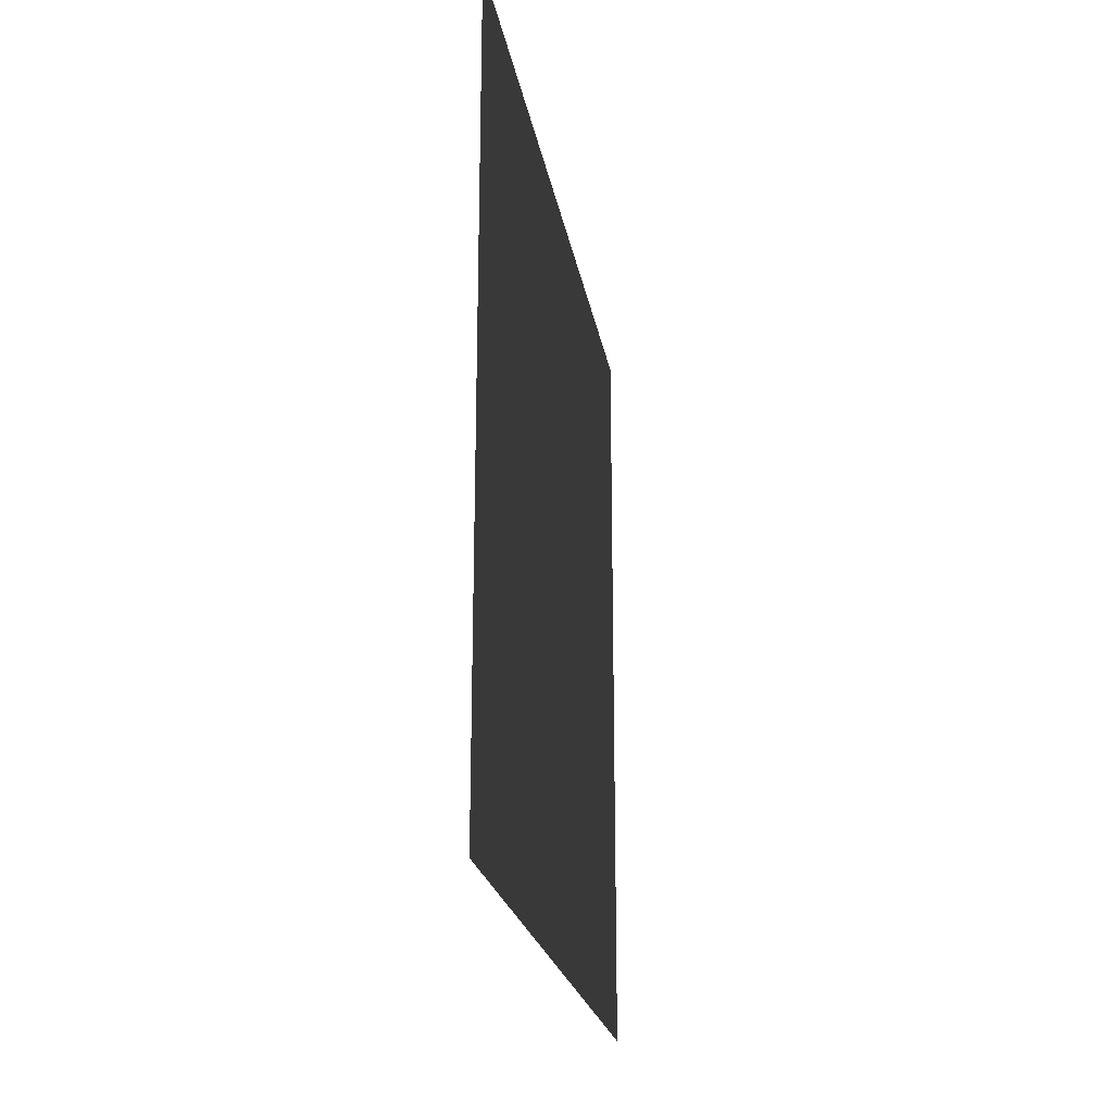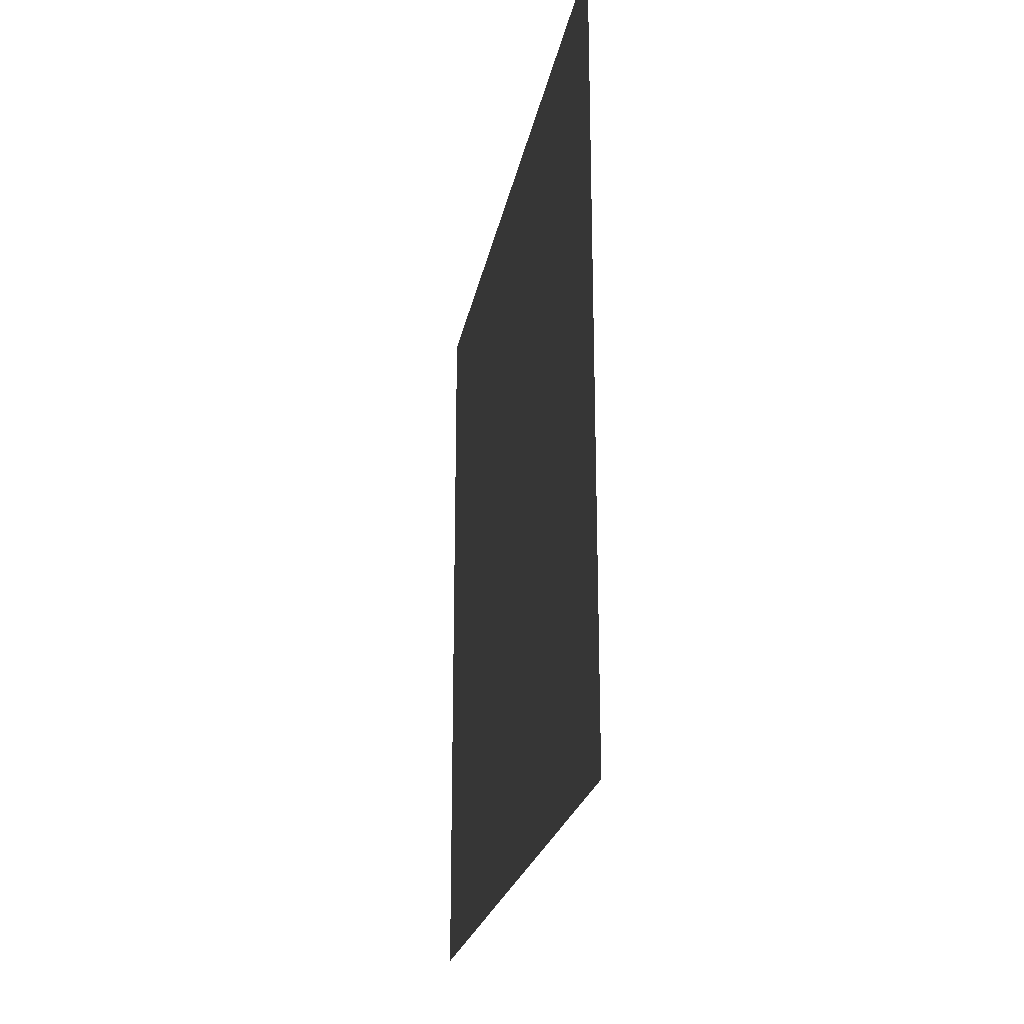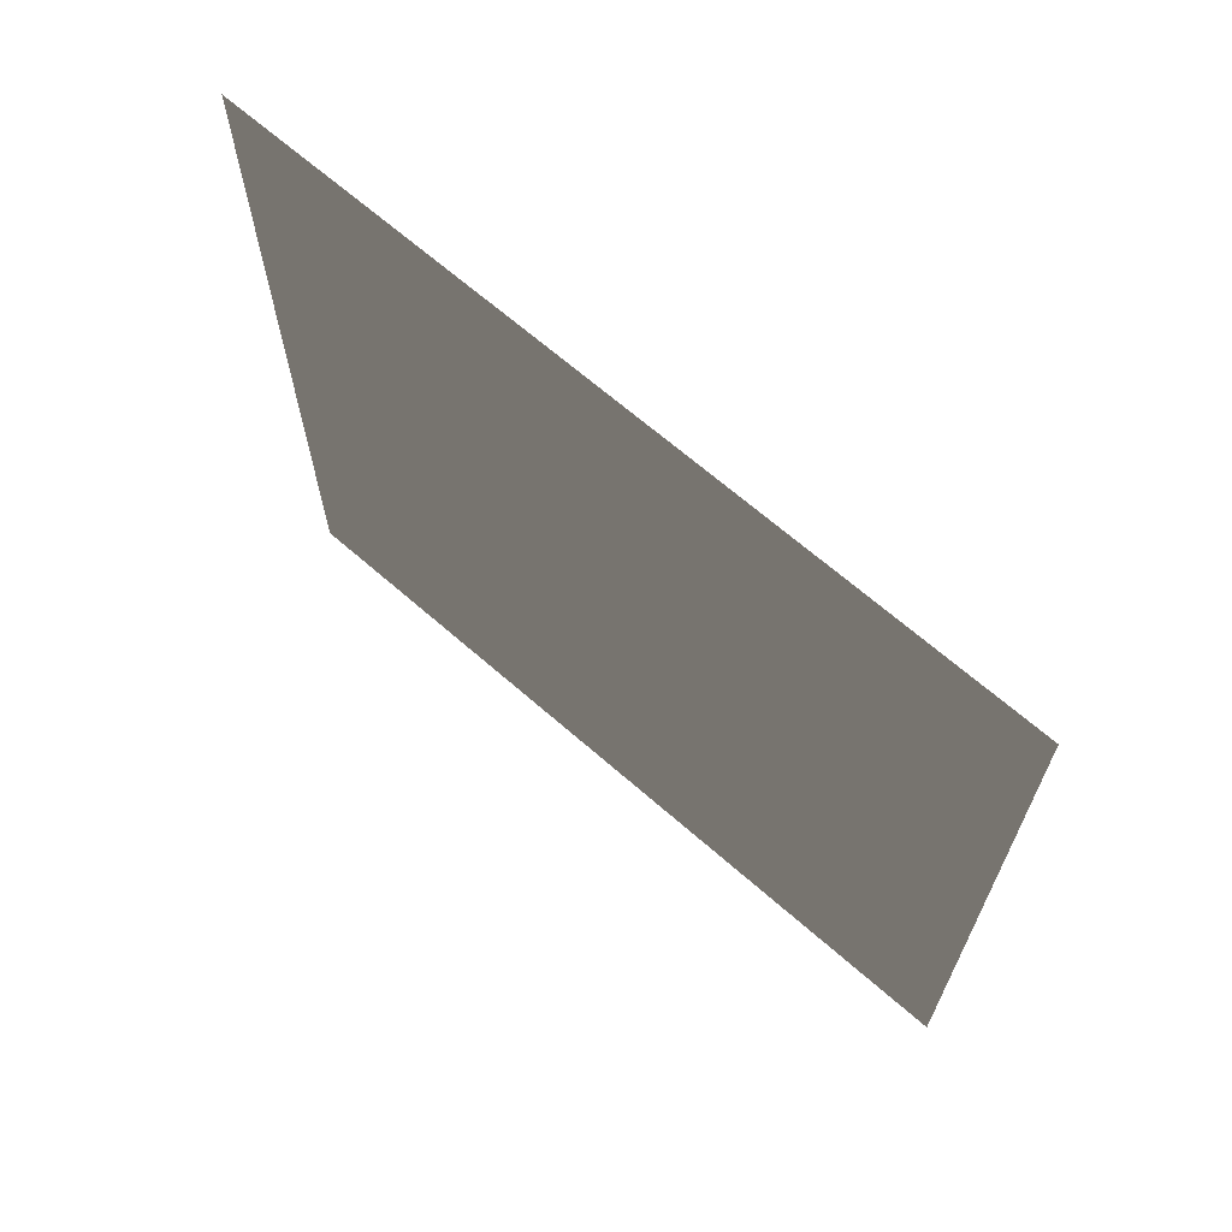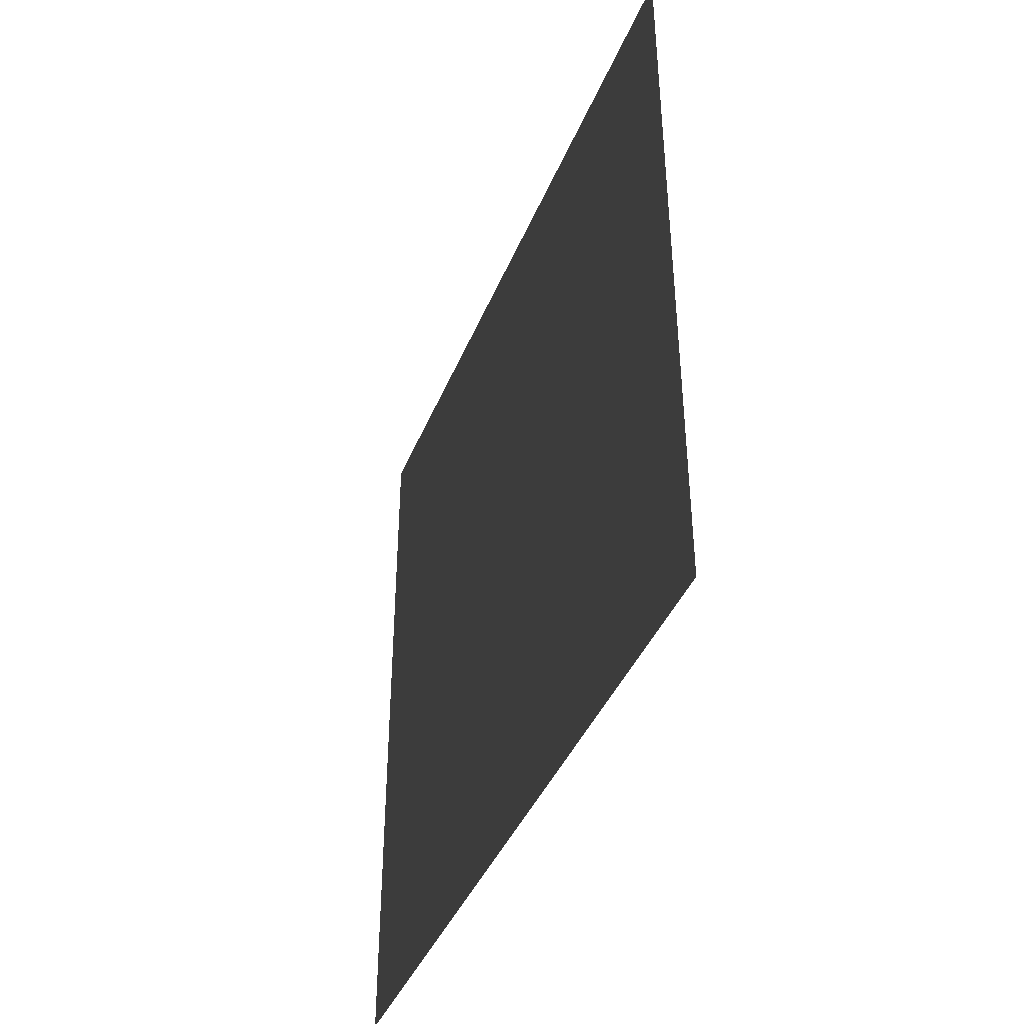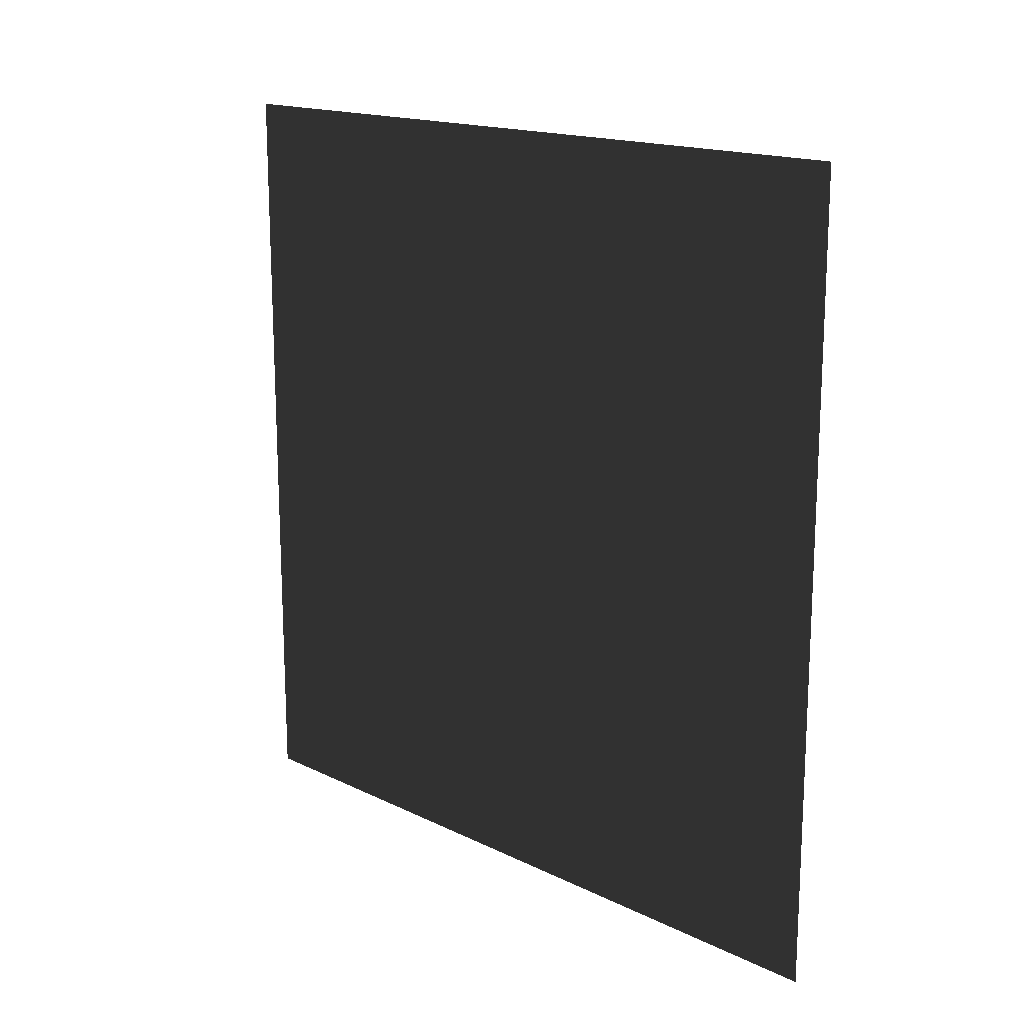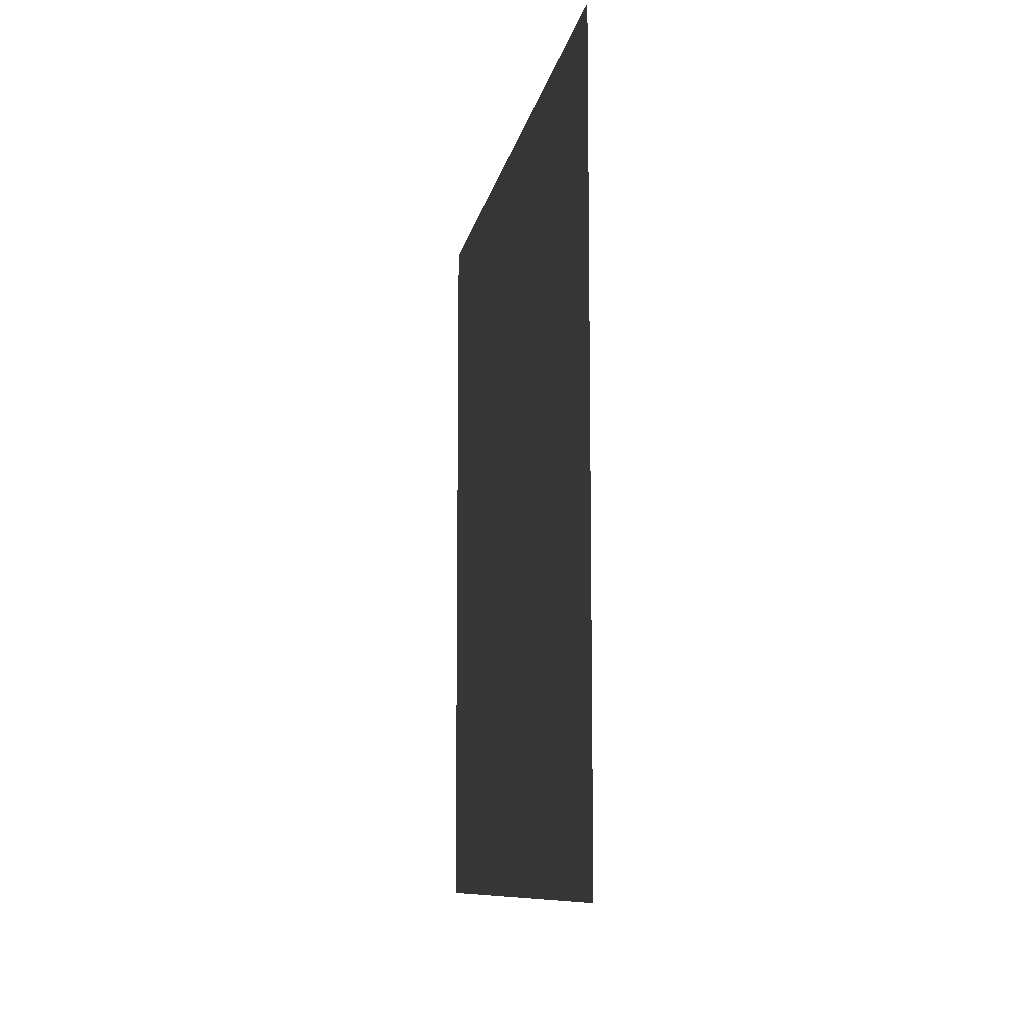
<metadata>
{"format":"obj","ext":"obj","renderer":"f3d","projection":"perspective","resolution":1024,"background":"white","views":[{"elev":-22.2,"azim":-170.5,"up":"+Y"},{"elev":-22.5,"azim":169.8,"up":"+Z"},{"elev":66.7,"azim":-48.7,"up":"+Z"},{"elev":-41.1,"azim":158.9,"up":"+Z"},{"elev":16.4,"azim":134.8,"up":"+Y"},{"elev":-9.9,"azim":-10.0,"up":"+Y"}]}
</metadata>
<code>
v 6.95 6.99 12.04
v 6.95 -6.99 12.04
v 6.95 -6.99 -1.679
v 6.95 6.99 -1.679
f 4 1 3
f 3 1 2

</code>
